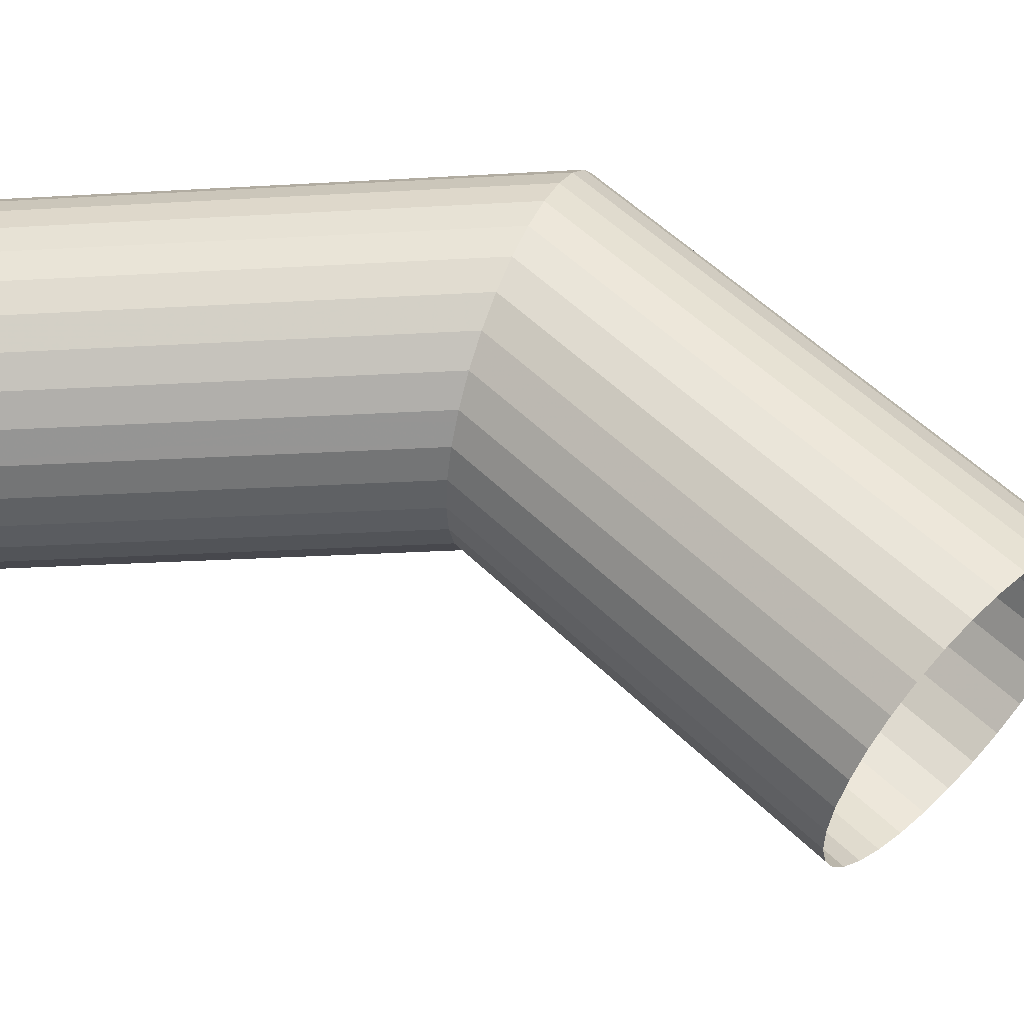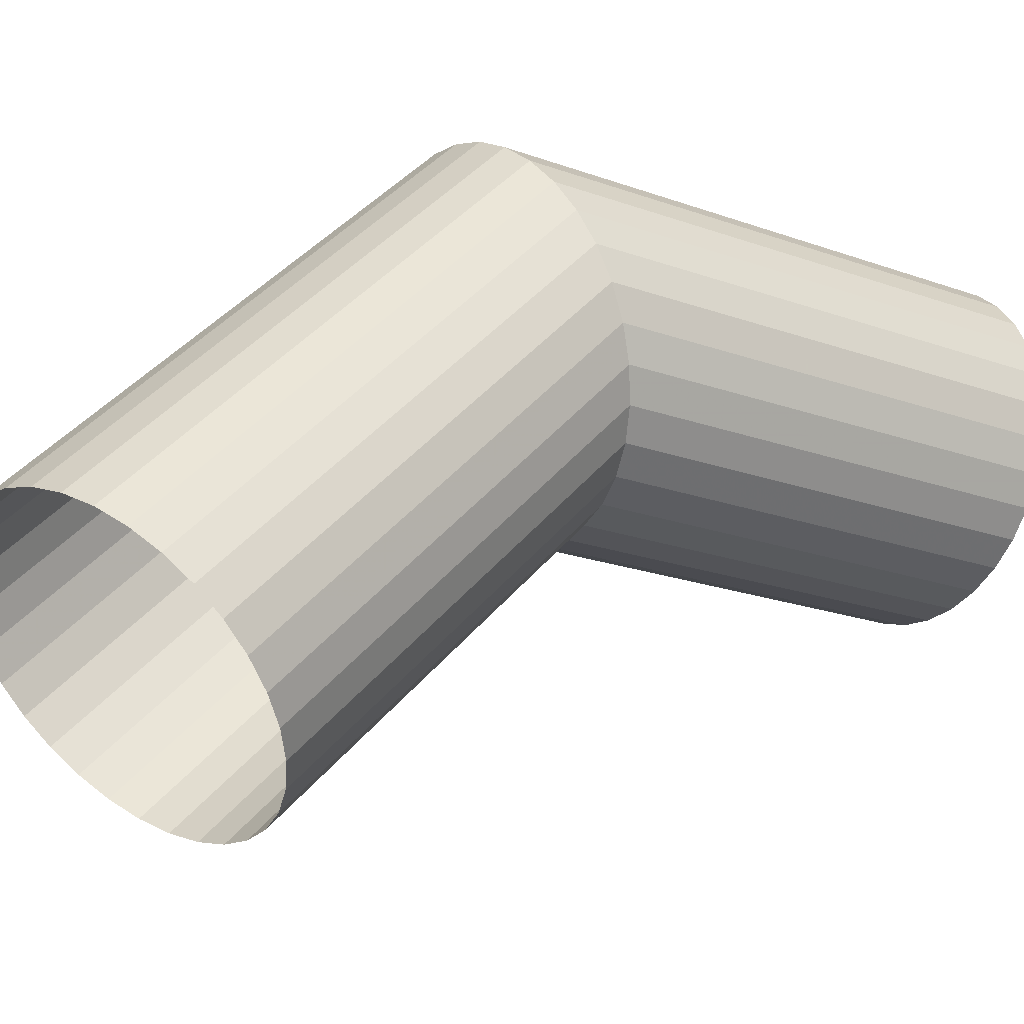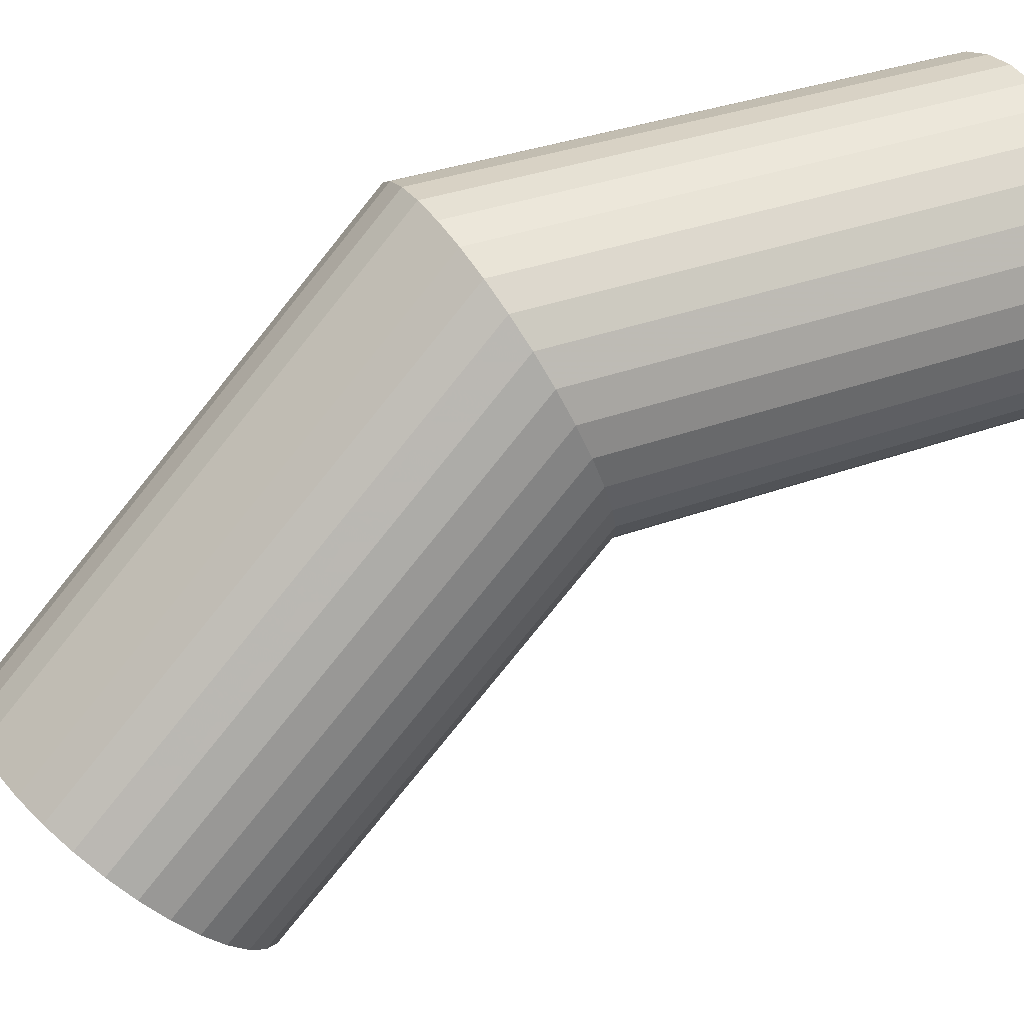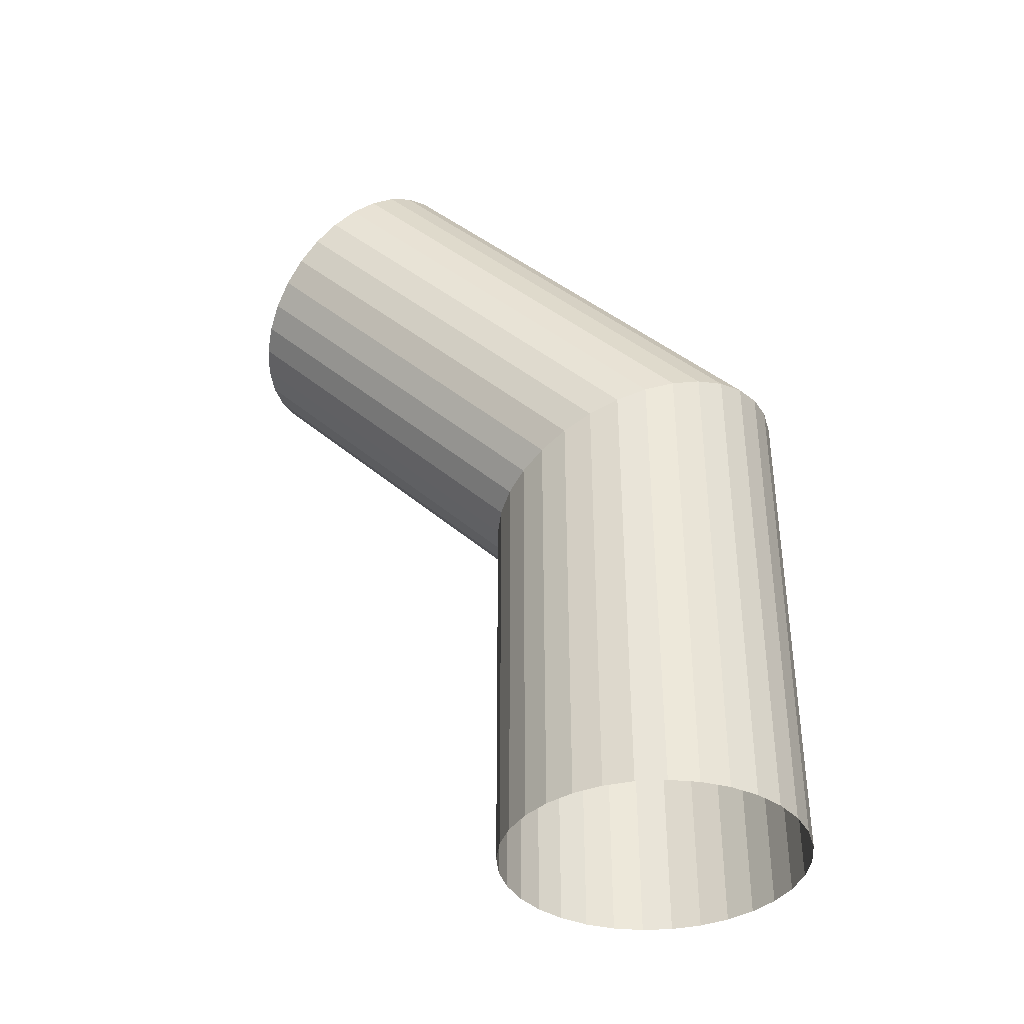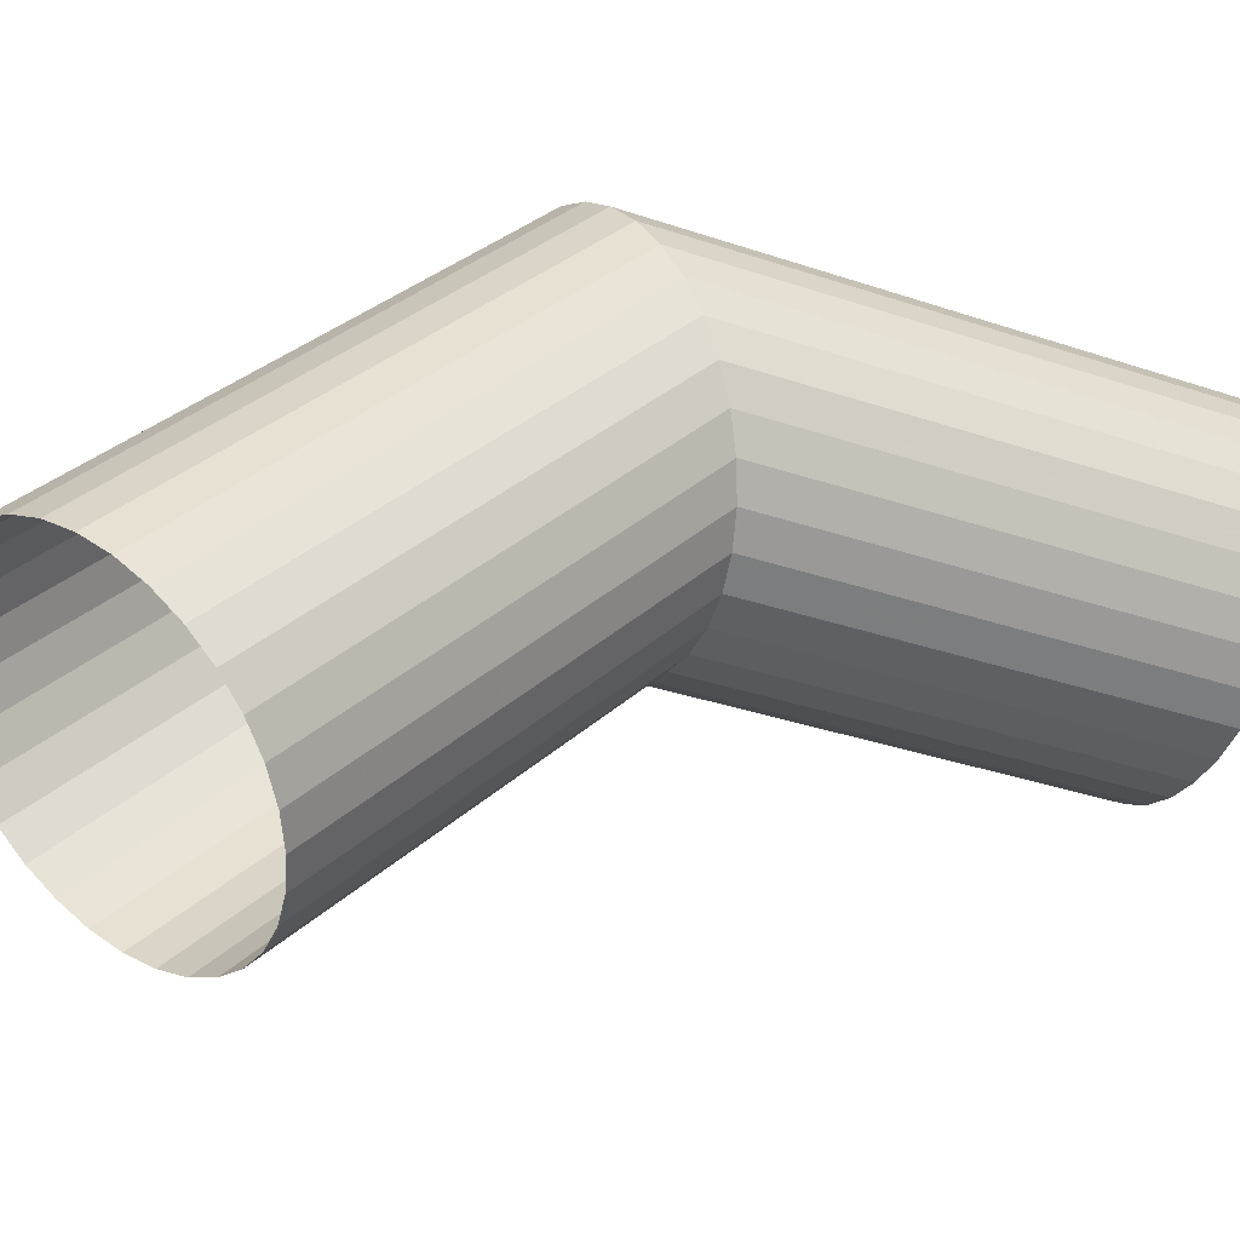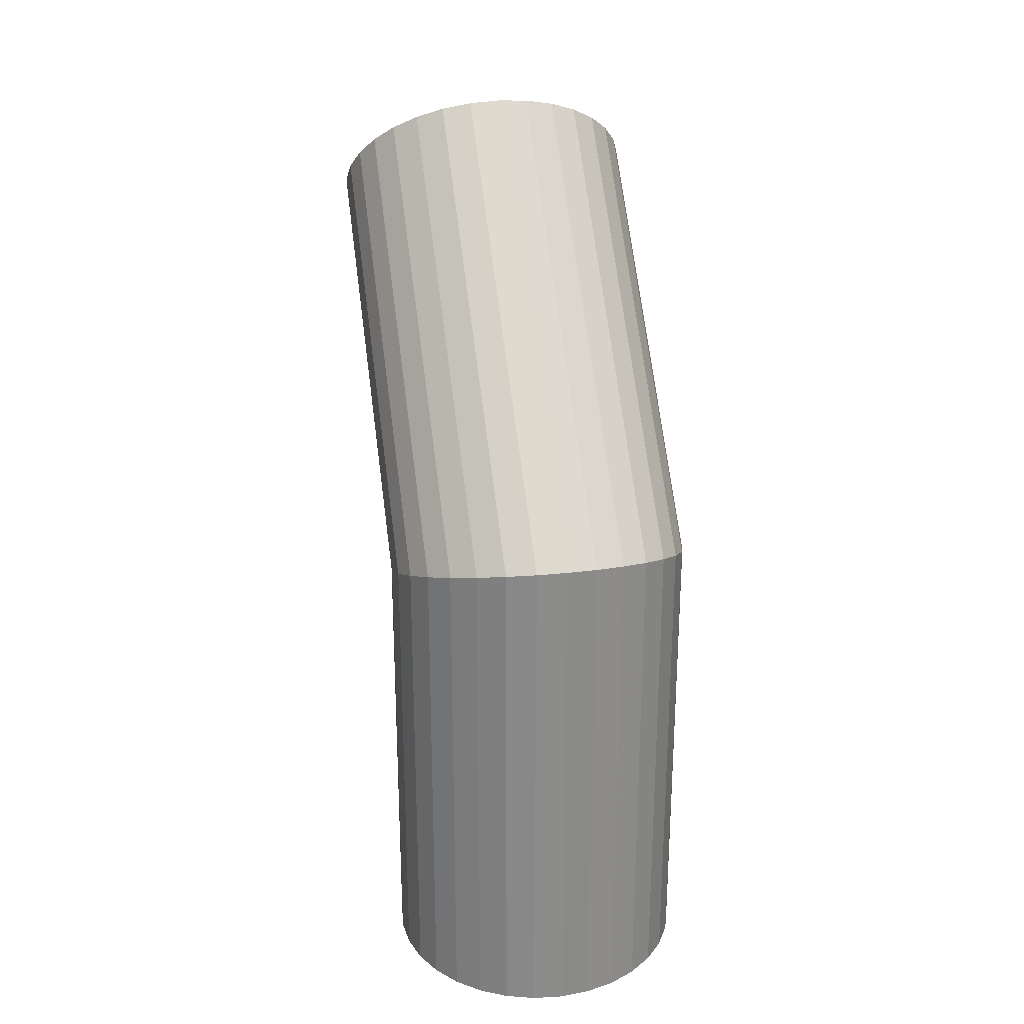
<metadata>
{"format":"obj","ext":"obj","renderer":"f3d","projection":"perspective","resolution":1024,"background":"white","views":[{"elev":-28.6,"azim":94.9,"up":"+Z"},{"elev":-19.1,"azim":-124.7,"up":"+Z"},{"elev":33.4,"azim":-117.1,"up":"+Z"},{"elev":-38.0,"azim":-79.9,"up":"+Y"},{"elev":-32.8,"azim":-115.2,"up":"+Z"},{"elev":26.3,"azim":-10.6,"up":"+Y"}]}
</metadata>
<code>
o Elbow_Joint
v 1 -3 0
v 0.9808 -3 0.1951
v 0.9239 -3 0.3827
v 0.8315 -3 0.5556
v 0.7071 -3 0.7071
v 0.5556 -3 0.8315
v 0.3827 -3 0.9239
v 0.1951 -3 0.9808
v -0 -3 1
v -0.1951 -3 0.9808
v -0.3827 -3 0.9239
v -0.5556 -3 0.8315
v -0.7071 -3 0.7071
v -0.8315 -3 0.5556
v -0.9239 -3 0.3827
v -0.9808 -3 0.1951
v -1 -3 -0
v -0.9808 -3 -0.1951
v -0.9239 -3 -0.3827
v -0.8315 -3 -0.5556
v -0.7071 -3 -0.7071
v -0.5556 -3 -0.8315
v -0.3827 -3 -0.9239
v -0.1951 -3 -0.9808
v 0 -3 -1
v 0.1951 -3 -0.9808
v 0.3827 -3 -0.9239
v 0.5556 -3 -0.8315
v 0.7071 -3 -0.7071
v 0.8315 -3 -0.5556
v 0.9239 -3 -0.3827
v 0.9808 -3 -0.1951
v 1 0 0
v 0.9808 0.08081 0.1951
v 0.9239 0.1585 0.3827
v 0.8315 0.2301 0.5556
v 0.7071 0.2929 0.7071
v 0.5556 0.3444 0.8315
v 0.3827 0.3827 0.9239
v 0.1951 0.4063 0.9808
v -0 0.4142 1
v -0.1951 0.4063 0.9808
v -0.3827 0.3827 0.9239
v -0.5556 0.3444 0.8315
v -0.7071 0.2929 0.7071
v -0.8315 0.2301 0.5556
v -0.9239 0.1585 0.3827
v -0.9808 0.08081 0.1951
v -1 0 -0
v -0.9808 -0.08081 -0.1951
v -0.9239 -0.1585 -0.3827
v -0.8315 -0.2301 -0.5556
v -0.7071 -0.2929 -0.7071
v -0.5556 -0.3444 -0.8315
v -0.3827 -0.3827 -0.9239
v -0.1951 -0.4063 -0.9808
v 0 -0.4142 -1
v 0.1951 -0.4063 -0.9808
v 0.3827 -0.3827 -0.9239
v 0.5556 -0.3444 -0.8315
v 0.7071 -0.2929 -0.7071
v 0.8315 -0.2301 -0.5556
v 0.9239 -0.1585 -0.3827
v 0.9808 -0.08081 -0.1951
v 1 2.121 -2.121
v 0.9808 2.259 -1.983
v 0.9239 2.392 -1.851
v 0.8315 2.514 -1.728
v 0.7071 2.621 -1.621
v 0.5556 2.709 -1.533
v 0.3827 2.775 -1.468
v 0.1951 2.815 -1.428
v 0 2.828 -1.414
v -0.1951 2.815 -1.428
v -0.3827 2.775 -1.468
v -0.5556 2.709 -1.533
v -0.7071 2.621 -1.621
v -0.8315 2.514 -1.728
v -0.9239 2.392 -1.851
v -0.9808 2.259 -1.983
v -1 2.121 -2.121
v -0.9808 1.983 -2.259
v -0.9239 1.851 -2.392
v -0.8315 1.728 -2.514
v -0.7071 1.621 -2.621
v -0.5556 1.533 -2.709
v -0.3827 1.468 -2.775
v -0.1951 1.428 -2.815
v 0 1.414 -2.828
v 0.1951 1.428 -2.815
v 0.3827 1.468 -2.775
v 0.5556 1.533 -2.709
v 0.7071 1.621 -2.621
v 0.8315 1.728 -2.514
v 0.9239 1.851 -2.392
v 0.9808 1.983 -2.259
f 33 1 32 64
f 1 33 34 2
f 2 34 35 3
f 3 35 36 4
f 4 36 37 5
f 5 37 38 6
f 6 38 39 7
f 7 39 40 8
f 8 40 41 9
f 9 41 42 10
f 10 42 43 11
f 11 43 44 12
f 12 44 45 13
f 13 45 46 14
f 14 46 47 15
f 15 47 48 16
f 16 48 49 17
f 17 49 50 18
f 18 50 51 19
f 19 51 52 20
f 20 52 53 21
f 21 53 54 22
f 22 54 55 23
f 23 55 56 24
f 24 56 57 25
f 25 57 58 26
f 26 58 59 27
f 27 59 60 28
f 28 60 61 29
f 29 61 62 30
f 30 62 63 31
f 31 63 64 32
f 65 33 64 96
f 33 65 66 34
f 34 66 67 35
f 35 67 68 36
f 36 68 69 37
f 37 69 70 38
f 38 70 71 39
f 39 71 72 40
f 40 72 73 41
f 41 73 74 42
f 42 74 75 43
f 43 75 76 44
f 44 76 77 45
f 45 77 78 46
f 46 78 79 47
f 47 79 80 48
f 48 80 81 49
f 49 81 82 50
f 50 82 83 51
f 51 83 84 52
f 52 84 85 53
f 53 85 86 54
f 54 86 87 55
f 55 87 88 56
f 56 88 89 57
f 57 89 90 58
f 58 90 91 59
f 59 91 92 60
f 60 92 93 61
f 61 93 94 62
f 62 94 95 63
f 63 95 96 64

</code>
